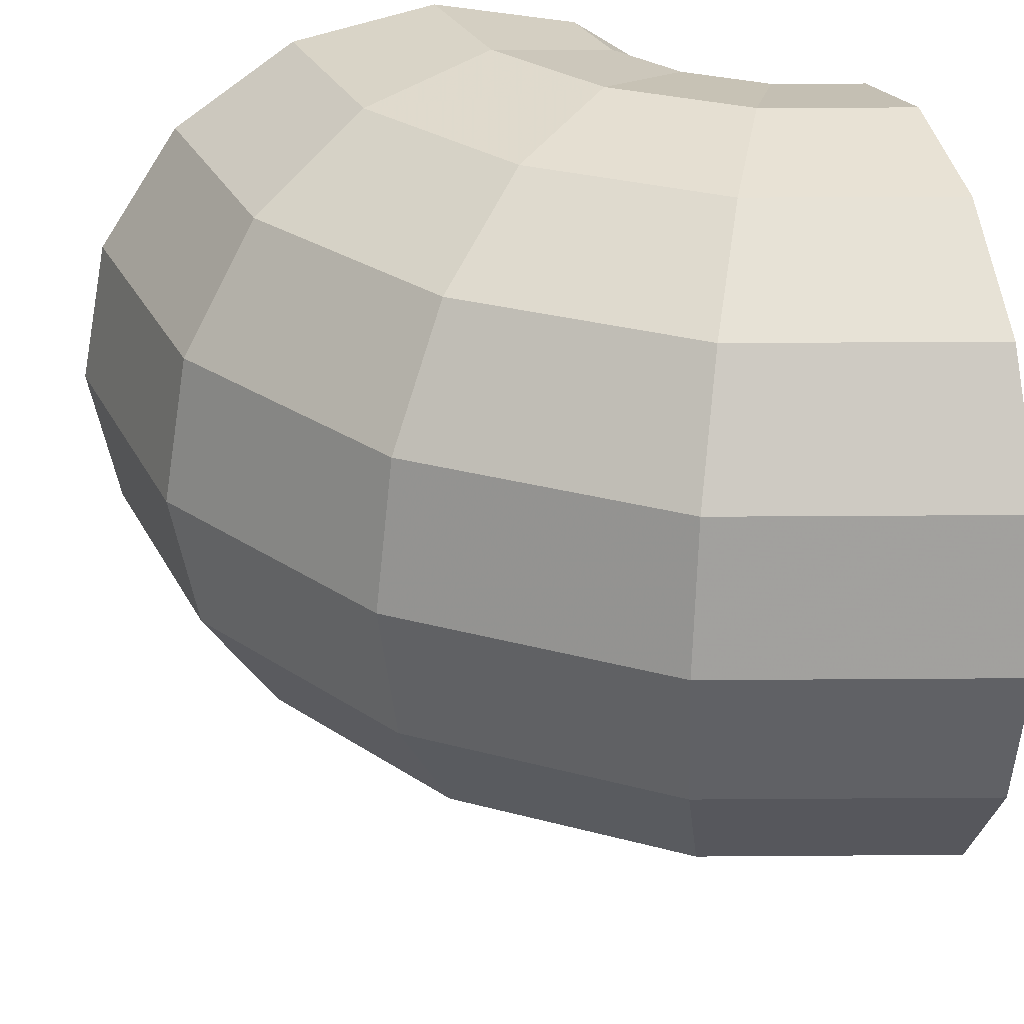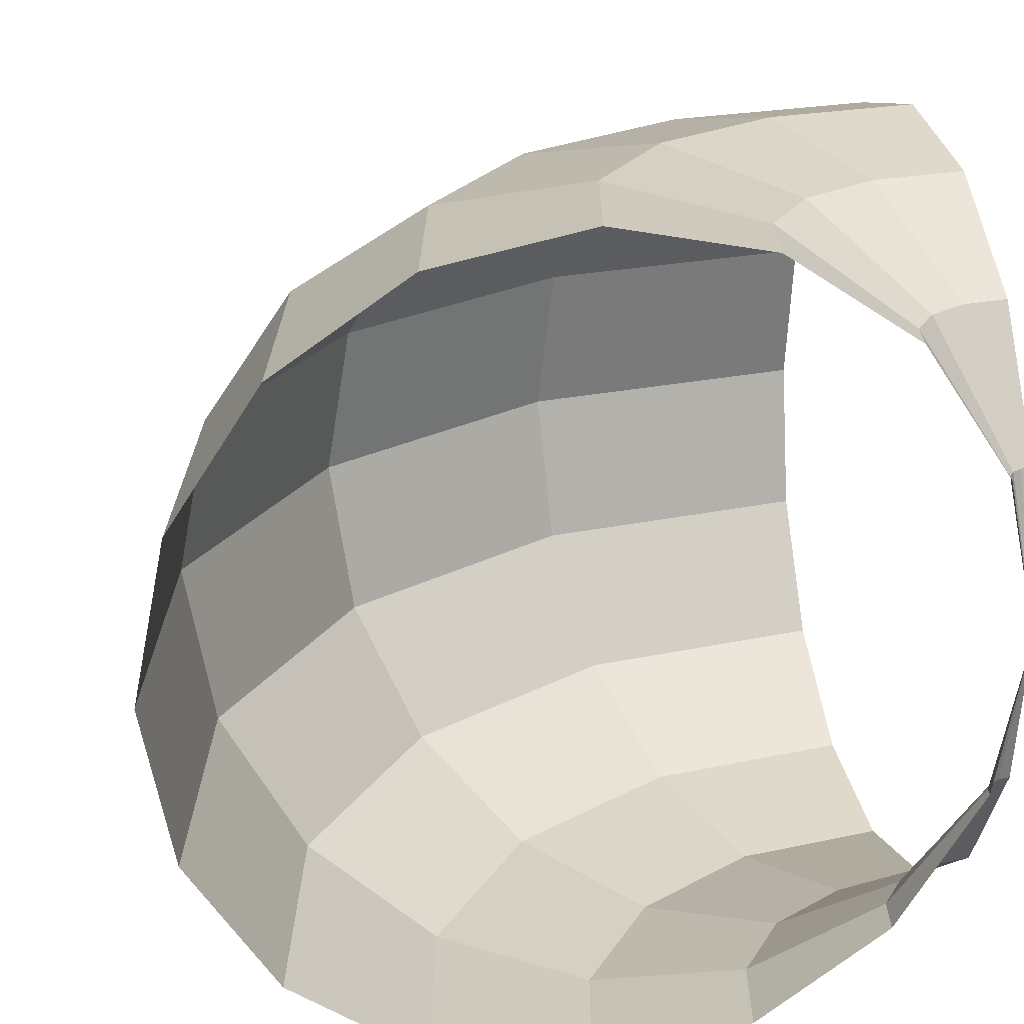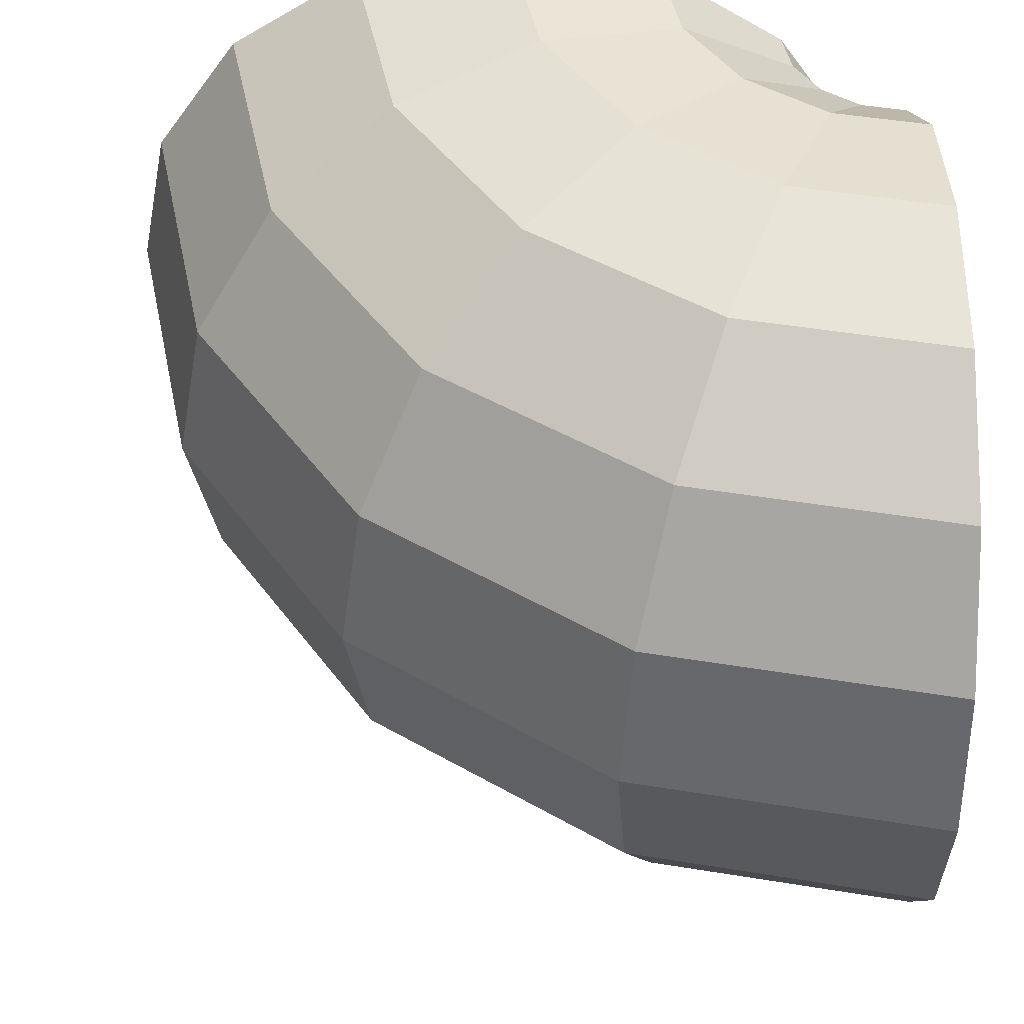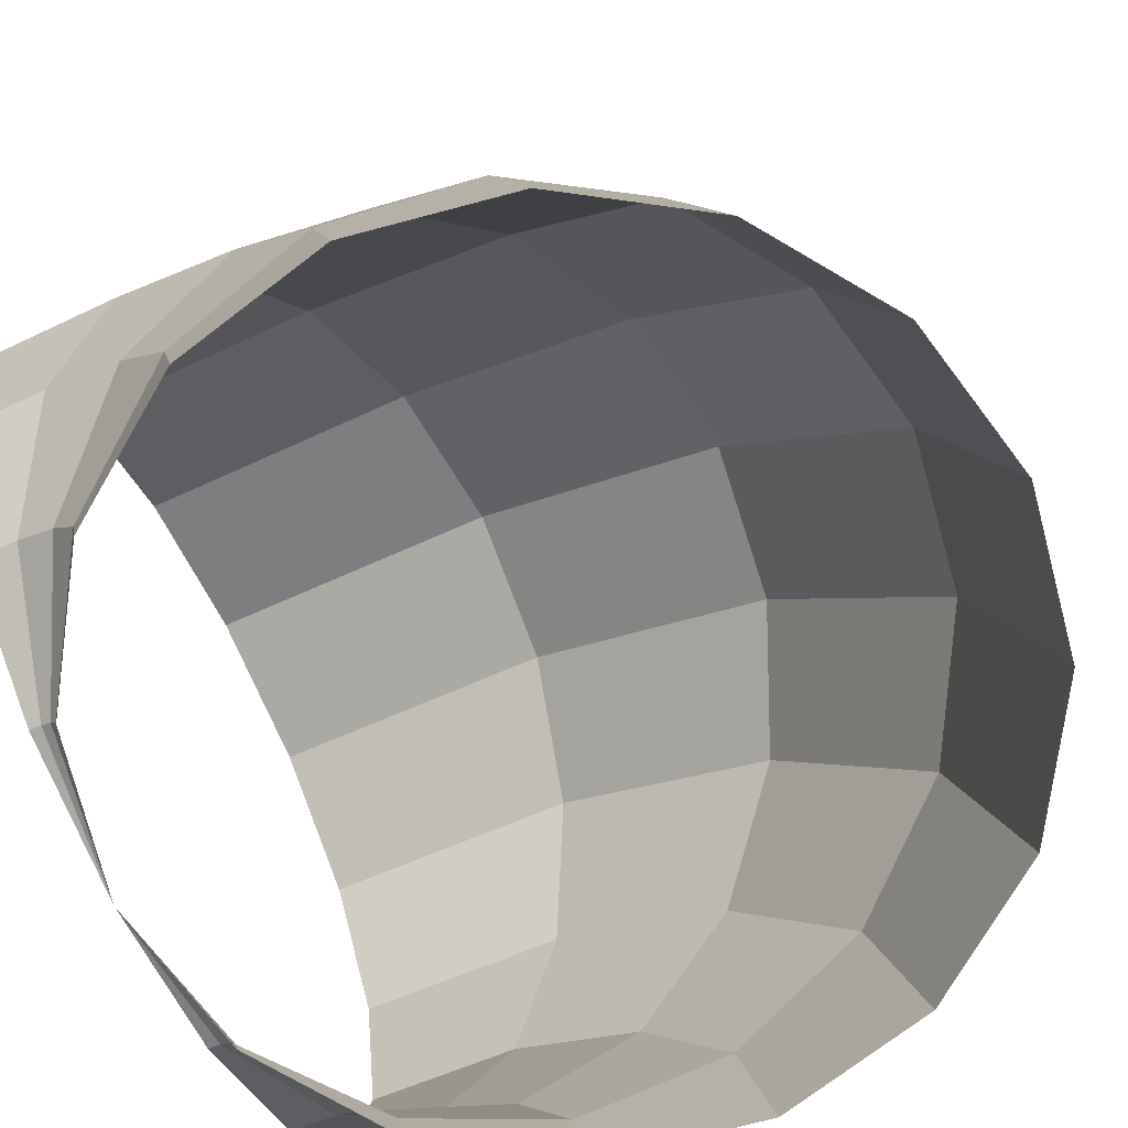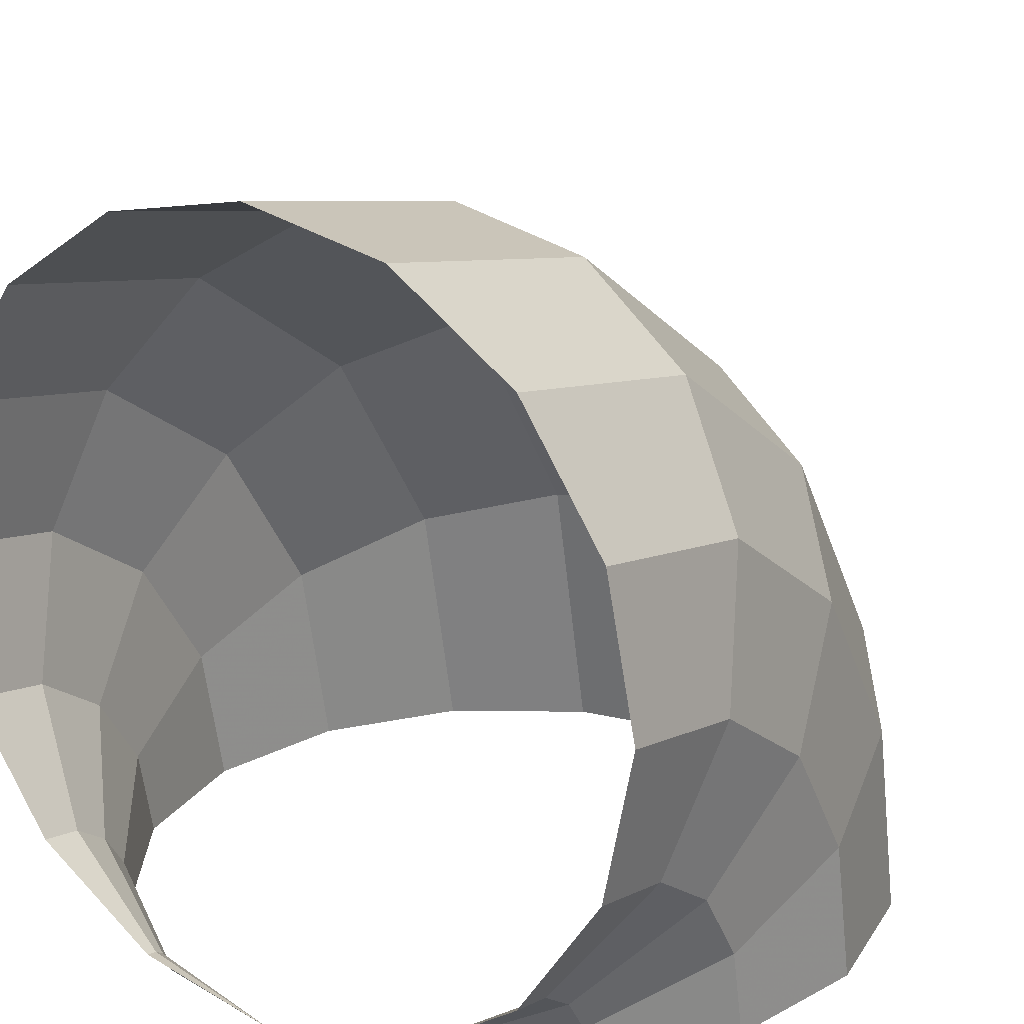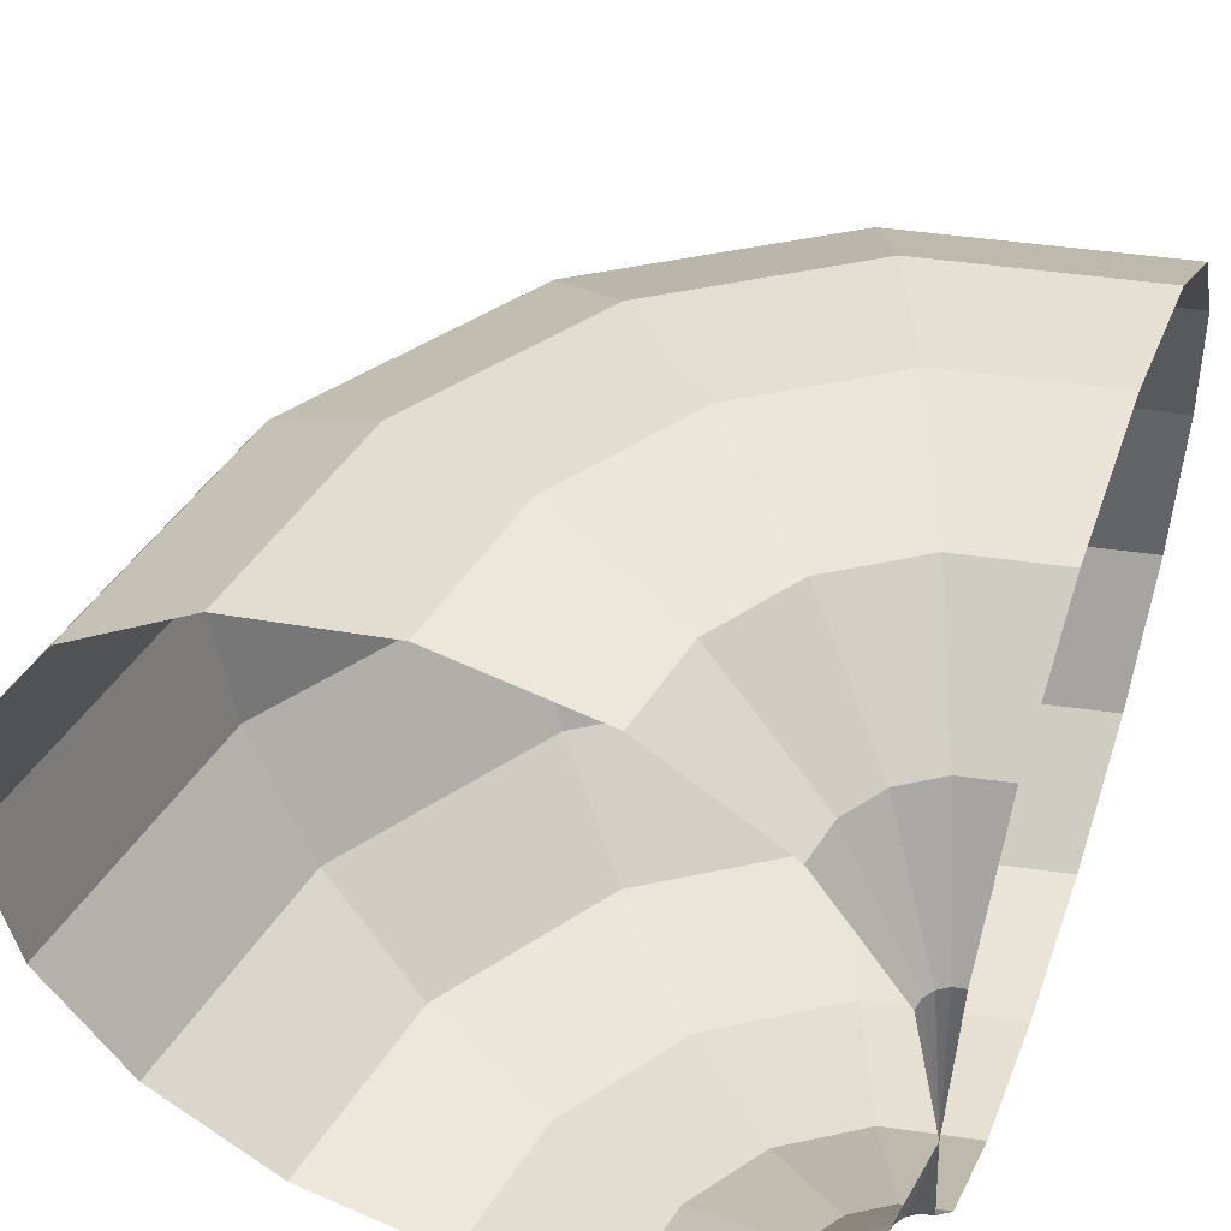
<metadata>
{"format":"obj","ext":"obj","renderer":"f3d","projection":"perspective","resolution":1024,"background":"white","views":[{"elev":29.2,"azim":78.1,"up":"+Y"},{"elev":20.9,"azim":169.3,"up":"+Y"},{"elev":47.3,"azim":89.3,"up":"+Y"},{"elev":-74.9,"azim":26.0,"up":"+Z"},{"elev":20.3,"azim":-55.2,"up":"+Z"},{"elev":48.6,"azim":-159.8,"up":"+Y"}]}
</metadata>
<code>
v 0 0 0
v 0.003515 0.01913 0.001455
v 0.003805 0.01913 0
v 0.003805 0.01913 0
v 0.003515 0.01913 0.001455
v 0.01353 0.03535 0.005605
v 0.01465 0.03535 0
v 0.01465 0.03535 0
v 0.01353 0.03535 0.005605
v 0.02851 0.04619 0.01181
v 0.03087 0.04619 0
v 0.03087 0.04619 0
v 0.02851 0.04619 0.01181
v 0.04619 0.05 0.01913
v 0.05 0.05 0
v 0.05 0.05 0
v 0.04619 0.05 0.01913
v 0.06388 0.04619 0.02646
v 0.06914 0.04619 0
v 0.06914 0.04619 0
v 0.06388 0.04619 0.02646
v 0.07886 0.03535 0.03266
v 0.08536 0.03535 0
v 0.08536 0.03535 0
v 0.07886 0.03535 0.03266
v 0.08887 0.01913 0.03682
v 0.0962 0.01913 0
v 0.0962 0.01913 0
v 0.08887 0.01913 0.03682
v 0.09239 0 0.03827
v 0.1 0 0
v 0.1 0 0
v 0.09239 0 0.03827
v 0.08887 -0.01913 0.03682
v 0.0962 -0.01913 0
v 0.0962 -0.01913 0
v 0.08887 -0.01913 0.03682
v 0.07886 -0.03535 0.03266
v 0.08536 -0.03535 0
v 0.08536 -0.03535 0
v 0.07886 -0.03535 0.03266
v 0.06388 -0.04619 0.02646
v 0.06914 -0.04619 0
v 0.06914 -0.04619 0
v 0.06388 -0.04619 0.02646
v 0.04619 -0.05 0.01913
v 0.05 -0.05 0
v 0.05 -0.05 0
v 0.04619 -0.05 0.01913
v 0.02851 -0.04619 0.01181
v 0.03087 -0.04619 0
v 0.03087 -0.04619 0
v 0.02851 -0.04619 0.01181
v 0.01353 -0.03535 0.005605
v 0.01465 -0.03535 0
v 0.01465 -0.03535 0
v 0.01353 -0.03535 0.005605
v 0.003515 -0.01913 0.001455
v 0.003805 -0.01913 0
v 0.003805 -0.01913 0
v 0.003515 -0.01913 0.001455
v 0 0 0
v 0 0 0
v 0.00269 0.01913 0.00269
v 0.003515 0.01913 0.001455
v 0.003515 0.01913 0.001455
v 0.00269 0.01913 0.00269
v 0.01035 0.03535 0.01035
v 0.01353 0.03535 0.005605
v 0.01353 0.03535 0.005605
v 0.01035 0.03535 0.01035
v 0.02183 0.04619 0.02183
v 0.02851 0.04619 0.01181
v 0.02851 0.04619 0.01181
v 0.02183 0.04619 0.02183
v 0.03535 0.05 0.03535
v 0.04619 0.05 0.01913
v 0.04619 0.05 0.01913
v 0.03535 0.05 0.03535
v 0.04888 0.04619 0.04888
v 0.06388 0.04619 0.02646
v 0.06388 0.04619 0.02646
v 0.04888 0.04619 0.04888
v 0.06035 0.03535 0.06035
v 0.07886 0.03535 0.03266
v 0.07886 0.03535 0.03266
v 0.06035 0.03535 0.06035
v 0.06802 0.01913 0.06802
v 0.08887 0.01913 0.03682
v 0.08887 0.01913 0.03682
v 0.06802 0.01913 0.06802
v 0.07071 0 0.07071
v 0.09239 0 0.03827
v 0.09239 0 0.03827
v 0.07071 0 0.07071
v 0.06802 -0.01913 0.06802
v 0.08887 -0.01913 0.03682
v 0.08887 -0.01913 0.03682
v 0.06802 -0.01913 0.06802
v 0.06035 -0.03535 0.06035
v 0.07886 -0.03535 0.03266
v 0.07886 -0.03535 0.03266
v 0.06035 -0.03535 0.06035
v 0.04888 -0.04619 0.04888
v 0.06388 -0.04619 0.02646
v 0.06388 -0.04619 0.02646
v 0.04888 -0.04619 0.04888
v 0.03535 -0.05 0.03535
v 0.04619 -0.05 0.01913
v 0.04619 -0.05 0.01913
v 0.03535 -0.05 0.03535
v 0.02183 -0.04619 0.02183
v 0.02851 -0.04619 0.01181
v 0.02851 -0.04619 0.01181
v 0.02183 -0.04619 0.02183
v 0.01035 -0.03535 0.01035
v 0.01353 -0.03535 0.005605
v 0.01353 -0.03535 0.005605
v 0.01035 -0.03535 0.01035
v 0.00269 -0.01913 0.00269
v 0.003515 -0.01913 0.001455
v 0.003515 -0.01913 0.001455
v 0.00269 -0.01913 0.00269
v 0 0 0
v 0 0 0
v 0.001455 0.01913 0.003515
v 0.00269 0.01913 0.00269
v 0.00269 0.01913 0.00269
v 0.001455 0.01913 0.003515
v 0.005605 0.03535 0.01353
v 0.01035 0.03535 0.01035
v 0.01035 0.03535 0.01035
v 0.005605 0.03535 0.01353
v 0.01181 0.04619 0.02851
v 0.02183 0.04619 0.02183
v 0.02183 0.04619 0.02183
v 0.01181 0.04619 0.02851
v 0.01913 0.05 0.04619
v 0.03535 0.05 0.03535
v 0.03535 0.05 0.03535
v 0.01913 0.05 0.04619
v 0.02646 0.04619 0.06388
v 0.04888 0.04619 0.04888
v 0.04888 0.04619 0.04888
v 0.02646 0.04619 0.06388
v 0.03266 0.03535 0.07886
v 0.06035 0.03535 0.06035
v 0.06035 0.03535 0.06035
v 0.03266 0.03535 0.07886
v 0.03682 0.01913 0.08887
v 0.06802 0.01913 0.06802
v 0.06802 0.01913 0.06802
v 0.03682 0.01913 0.08887
v 0.03827 0 0.09239
v 0.07071 0 0.07071
v 0.07071 0 0.07071
v 0.03827 0 0.09239
v 0.03682 -0.01913 0.08887
v 0.06802 -0.01913 0.06802
v 0.06802 -0.01913 0.06802
v 0.03682 -0.01913 0.08887
v 0.03266 -0.03535 0.07886
v 0.06035 -0.03535 0.06035
v 0.06035 -0.03535 0.06035
v 0.03266 -0.03535 0.07886
v 0.02646 -0.04619 0.06388
v 0.04888 -0.04619 0.04888
v 0.04888 -0.04619 0.04888
v 0.02646 -0.04619 0.06388
v 0.01913 -0.05 0.04619
v 0.03535 -0.05 0.03535
v 0.03535 -0.05 0.03535
v 0.01913 -0.05 0.04619
v 0.01181 -0.04619 0.02851
v 0.02183 -0.04619 0.02183
v 0.02183 -0.04619 0.02183
v 0.01181 -0.04619 0.02851
v 0.005605 -0.03535 0.01353
v 0.01035 -0.03535 0.01035
v 0.01035 -0.03535 0.01035
v 0.005605 -0.03535 0.01353
v 0.001455 -0.01913 0.003515
v 0.00269 -0.01913 0.00269
v 0.00269 -0.01913 0.00269
v 0.001455 -0.01913 0.003515
v 0 0 0
v 0 0 0
v 0 0.01913 0.003805
v 0.001455 0.01913 0.003515
v 0.001455 0.01913 0.003515
v 0 0.01913 0.003805
v 0 0.03535 0.01465
v 0.005605 0.03535 0.01353
v 0.005605 0.03535 0.01353
v 0 0.03535 0.01465
v 0 0.04619 0.03087
v 0.01181 0.04619 0.02851
v 0.01181 0.04619 0.02851
v 0 0.04619 0.03087
v 0 0.05 0.05
v 0.01913 0.05 0.04619
v 0.01913 0.05 0.04619
v 0 0.05 0.05
v 0 0.04619 0.06914
v 0.02646 0.04619 0.06388
v 0.02646 0.04619 0.06388
v 0 0.04619 0.06914
v 0 0.03535 0.08536
v 0.03266 0.03535 0.07886
v 0.03266 0.03535 0.07886
v 0 0.03535 0.08536
v 0 0.01913 0.0962
v 0.03682 0.01913 0.08887
v 0.03682 0.01913 0.08887
v 0 0.01913 0.0962
v 0 0 0.1
v 0.03827 0 0.09239
v 0.03827 0 0.09239
v 0 0 0.1
v 0 -0.01913 0.0962
v 0.03682 -0.01913 0.08887
v 0.03682 -0.01913 0.08887
v 0 -0.01913 0.0962
v 0 -0.03535 0.08536
v 0.03266 -0.03535 0.07886
v 0.03266 -0.03535 0.07886
v 0 -0.03535 0.08536
v 0 -0.04619 0.06914
v 0.02646 -0.04619 0.06388
v 0.02646 -0.04619 0.06388
v 0 -0.04619 0.06914
v 0 -0.05 0.05
v 0.01913 -0.05 0.04619
v 0.01913 -0.05 0.04619
v 0 -0.05 0.05
v 0 -0.04619 0.03087
v 0.01181 -0.04619 0.02851
v 0.01181 -0.04619 0.02851
v 0 -0.04619 0.03087
v 0 -0.03535 0.01465
v 0.005605 -0.03535 0.01353
v 0.005605 -0.03535 0.01353
v 0 -0.03535 0.01465
v 0 -0.01913 0.003805
v 0.001455 -0.01913 0.003515
v 0.001455 -0.01913 0.003515
v 0 -0.01913 0.003805
v 0 0 0
g mesh21434
f 1 2 3
f 4 5 6
f 6 7 4
f 8 9 10
f 10 11 8
f 12 13 14
f 14 15 12
f 16 17 18
f 18 19 16
f 20 21 22
f 22 23 20
f 24 25 26
f 26 27 24
f 28 29 30
f 30 31 28
f 32 33 34
f 34 35 32
f 36 37 38
f 38 39 36
f 40 41 42
f 42 43 40
f 44 45 46
f 46 47 44
f 48 49 50
f 50 51 48
f 52 53 54
f 54 55 52
f 56 57 58
f 58 59 56
f 60 61 62
f 63 64 65
f 66 67 68
f 68 69 66
f 70 71 72
f 72 73 70
f 74 75 76
f 76 77 74
f 78 79 80
f 80 81 78
f 82 83 84
f 84 85 82
f 86 87 88
f 88 89 86
f 90 91 92
f 92 93 90
f 94 95 96
f 96 97 94
f 98 99 100
f 100 101 98
f 102 103 104
f 104 105 102
f 106 107 108
f 108 109 106
f 110 111 112
f 112 113 110
f 114 115 116
f 116 117 114
f 118 119 120
f 120 121 118
f 122 123 124
f 125 126 127
f 128 129 130
f 130 131 128
f 132 133 134
f 134 135 132
f 136 137 138
f 138 139 136
f 140 141 142
f 142 143 140
f 144 145 146
f 146 147 144
f 148 149 150
f 150 151 148
f 152 153 154
f 154 155 152
f 156 157 158
f 158 159 156
f 160 161 162
f 162 163 160
f 164 165 166
f 166 167 164
f 168 169 170
f 170 171 168
f 172 173 174
f 174 175 172
f 176 177 178
f 178 179 176
f 180 181 182
f 182 183 180
f 184 185 186
f 187 188 189
f 190 191 192
f 192 193 190
f 194 195 196
f 196 197 194
f 198 199 200
f 200 201 198
f 202 203 204
f 204 205 202
f 206 207 208
f 208 209 206
f 210 211 212
f 212 213 210
f 214 215 216
f 216 217 214
f 218 219 220
f 220 221 218
f 222 223 224
f 224 225 222
f 226 227 228
f 228 229 226
f 230 231 232
f 232 233 230
f 234 235 236
f 236 237 234
f 238 239 240
f 240 241 238
f 242 243 244
f 244 245 242
f 246 247 248

</code>
